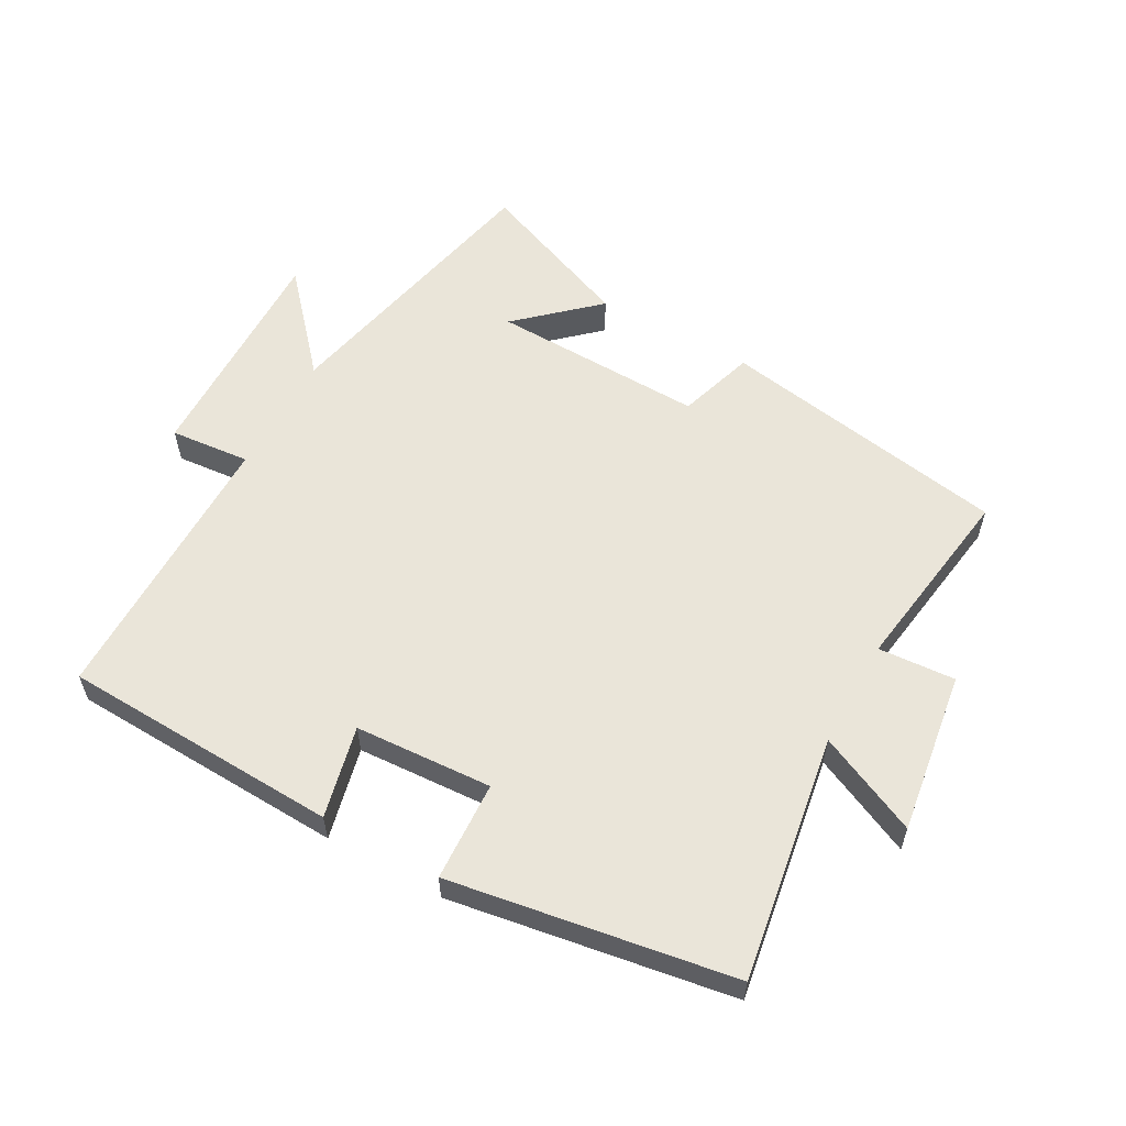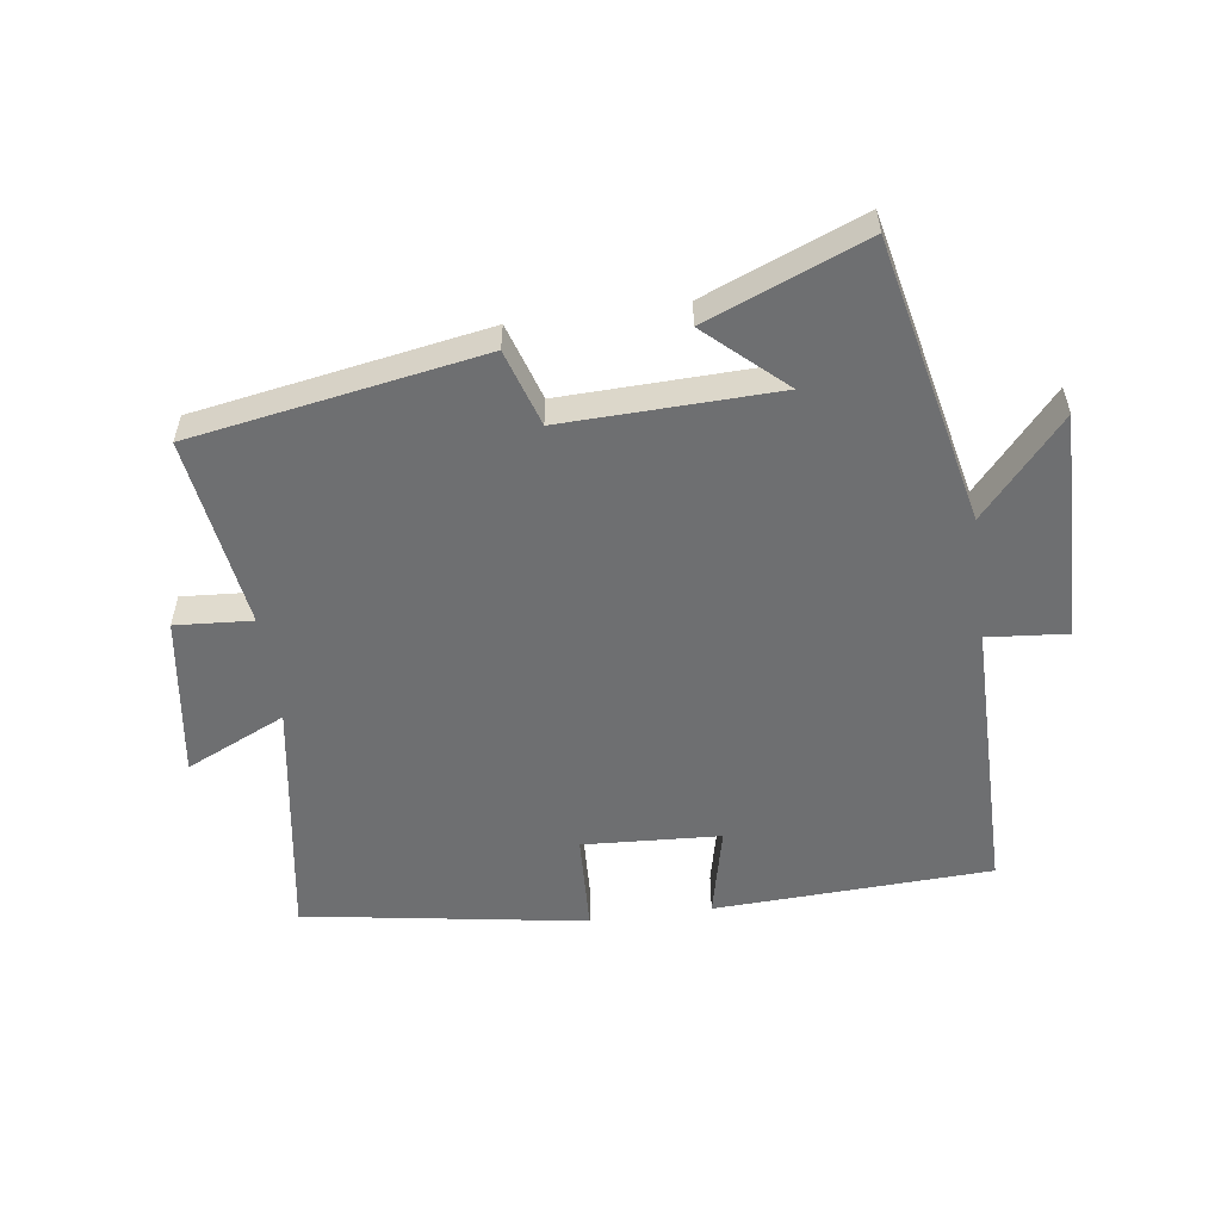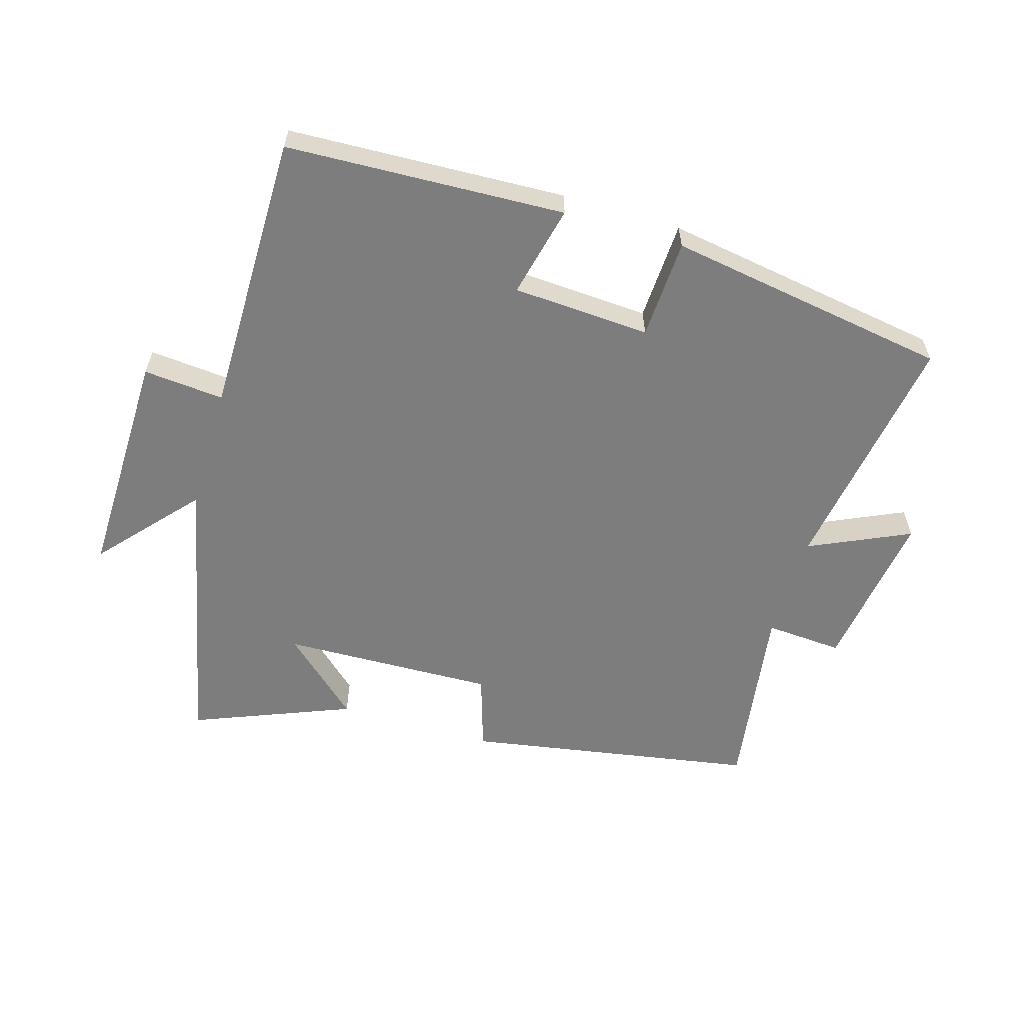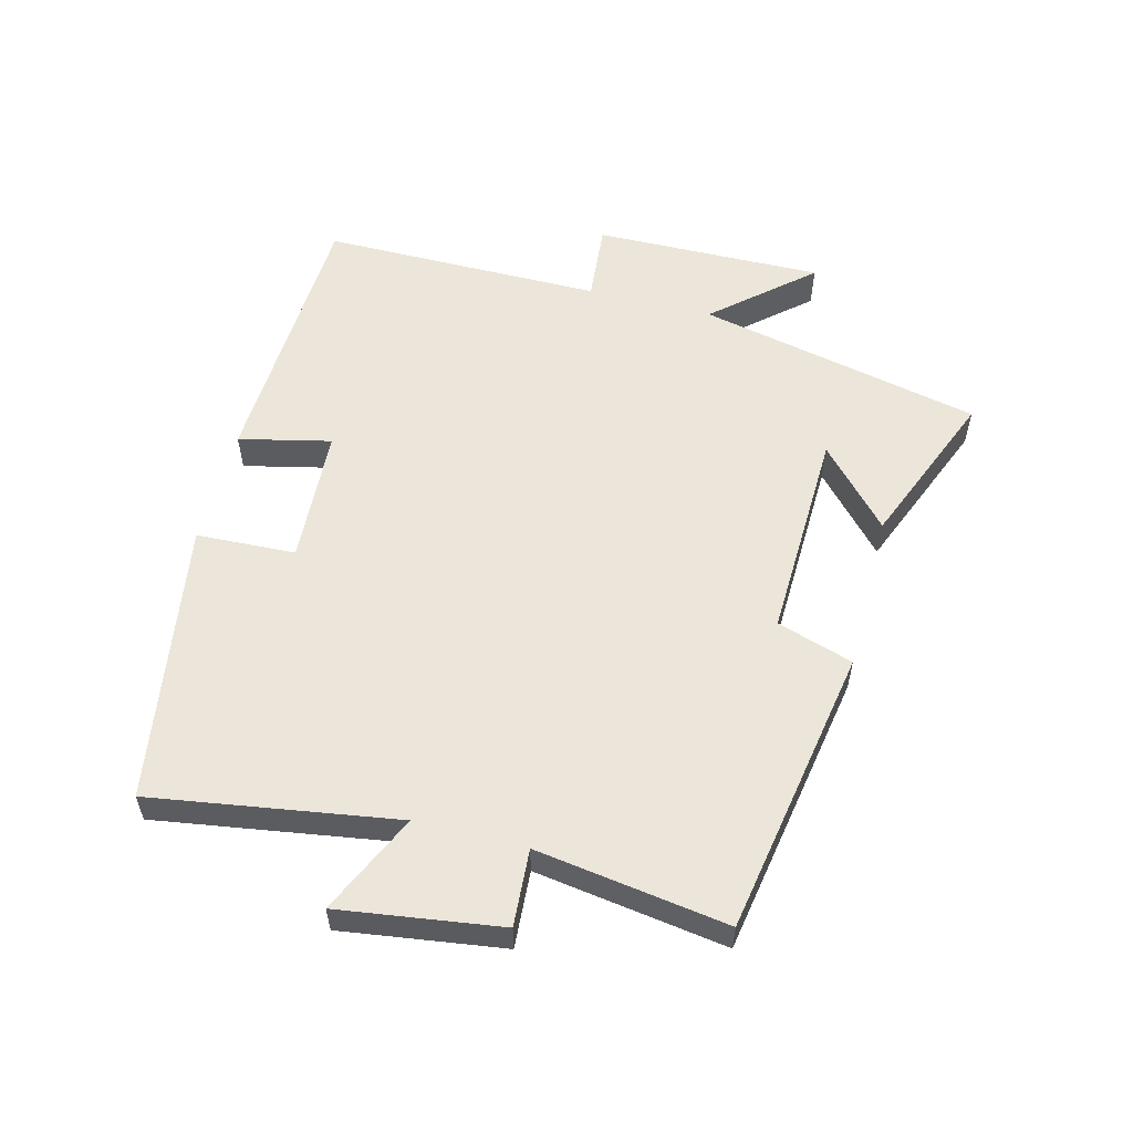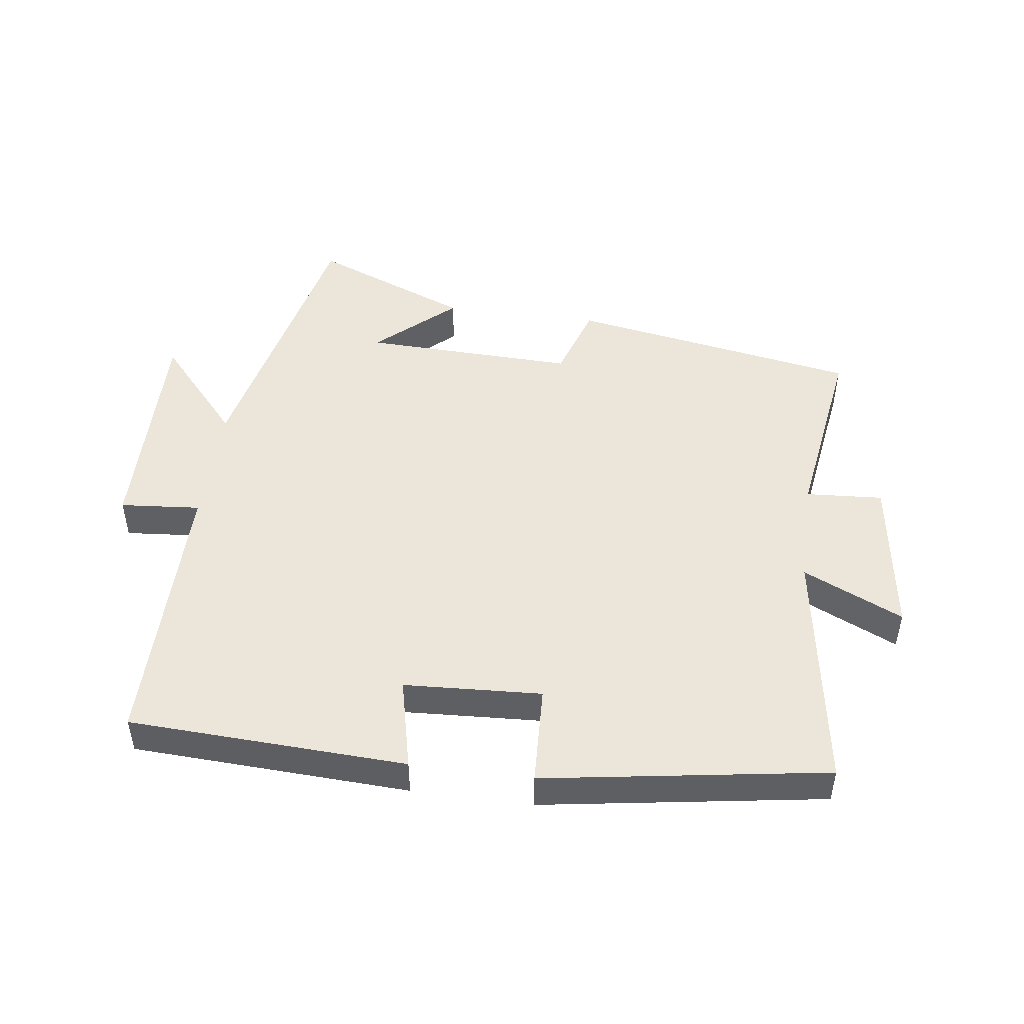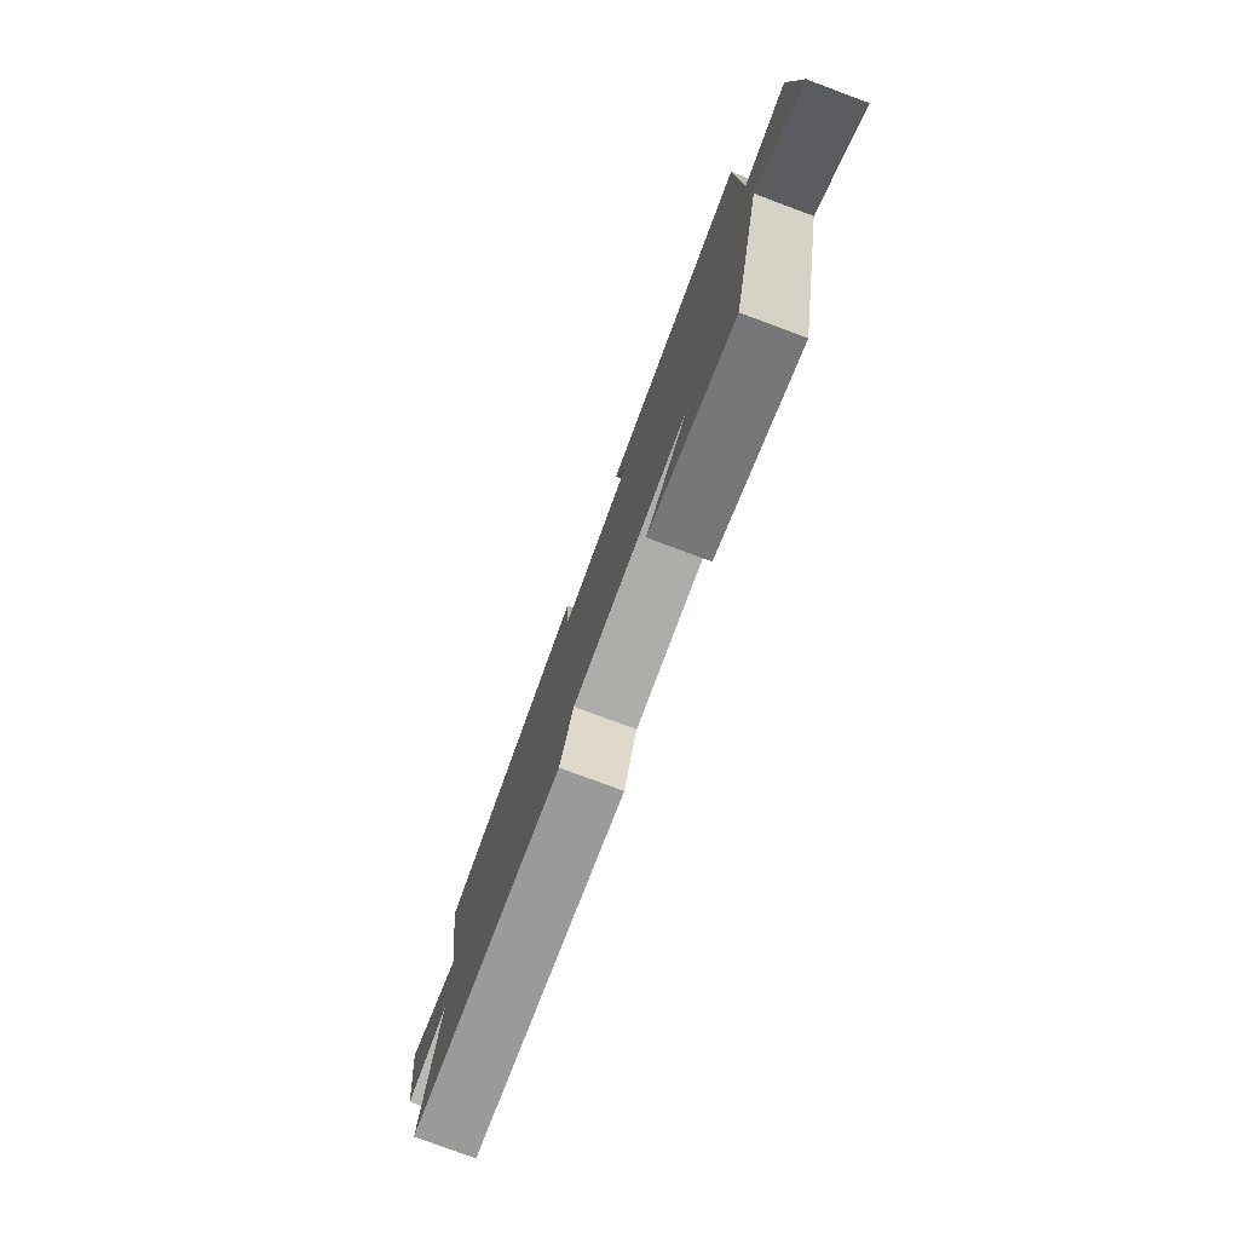
<metadata>
{"format":"obj","ext":"obj","renderer":"f3d","projection":"perspective","resolution":1024,"background":"white","views":[{"elev":58.0,"azim":28.9,"up":"+Y"},{"elev":-54.6,"azim":-172.2,"up":"+Y"},{"elev":-59.1,"azim":-16.6,"up":"+Y"},{"elev":56.1,"azim":104.5,"up":"+Y"},{"elev":48.0,"azim":7.7,"up":"+Y"},{"elev":-78.9,"azim":-110.4,"up":"+Z"}]}
</metadata>
<code>
v -0.403 0.07 -0.599
v -0.5 0.07 -0.156
v -0.631 0.07 -0.305
v -0.625 0.07 0.053
v -0.5 0.07 0.042
v -0.5 0.07 0.481
v -0.068 0.07 0.5
v -0.101 0.07 0.357
v 0.113 0.07 0.345
v 0.12 0.07 0.5
v 0.56 0.07 0.43
v 0.5 0.07 0.048
v 0.656 0.07 0.12
v 0.62 0.07 -0.132
v 0.5 0.07 -0.124
v 0.544 0.07 -0.422
v 0.093 0.07 -0.5
v 0.055 0.07 -0.381
v -0.277 0.07 -0.391
v -0.157 0.07 -0.5
v -0.403 0 -0.599
v -0.5 0 -0.156
v -0.631 0 -0.305
v -0.625 0 0.053
v -0.5 0 0.042
v -0.5 0 0.481
v -0.068 0 0.5
v -0.101 0 0.357
v 0.113 0 0.345
v 0.12 0 0.5
v 0.56 0 0.43
v 0.5 0 0.048
v 0.656 0 0.12
v 0.62 0 -0.132
v 0.5 0 -0.124
v 0.544 0 -0.422
v 0.093 0 -0.5
v 0.055 0 -0.381
v -0.277 0 -0.391
v -0.157 0 -0.5
f 19 20 1
f 15 16 17 18
f 15 18 19
f 12 13 14 15
f 12 15 19
f 9 10 11 12
f 8 9 12 19
f 8 19 1
f 7 8 1
f 6 7 1
f 5 6 1
f 2 3 4 5
f 1 2 5
f 21 40 39
f 38 37 36 35
f 39 38 35
f 35 34 33 32
f 39 35 32
f 32 31 30 29
f 39 32 29 28
f 21 39 28
f 21 28 27
f 21 27 26
f 21 26 25
f 25 24 23 22
f 25 22 21
f 1 21 22 2
f 2 22 23 3
f 3 23 24 4
f 4 24 25 5
f 5 25 26 6
f 6 26 27 7
f 7 27 28 8
f 8 28 29 9
f 9 29 30 10
f 10 30 31 11
f 11 31 32 12
f 12 32 33 13
f 13 33 34 14
f 14 34 35 15
f 15 35 36 16
f 16 36 37 17
f 17 37 38 18
f 18 38 39 19
f 19 39 40 20
f 20 40 21 1

</code>
